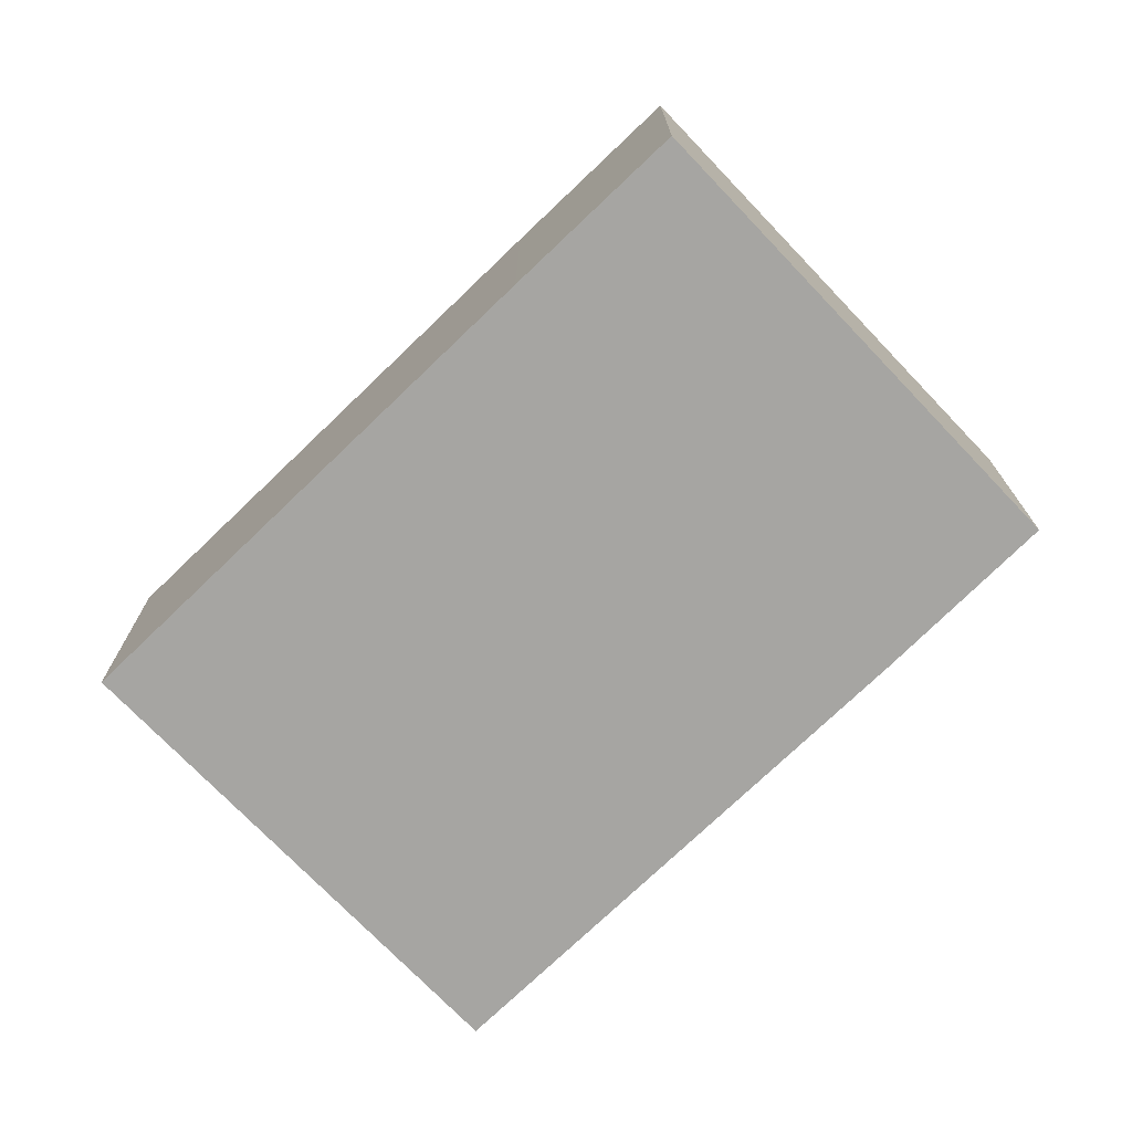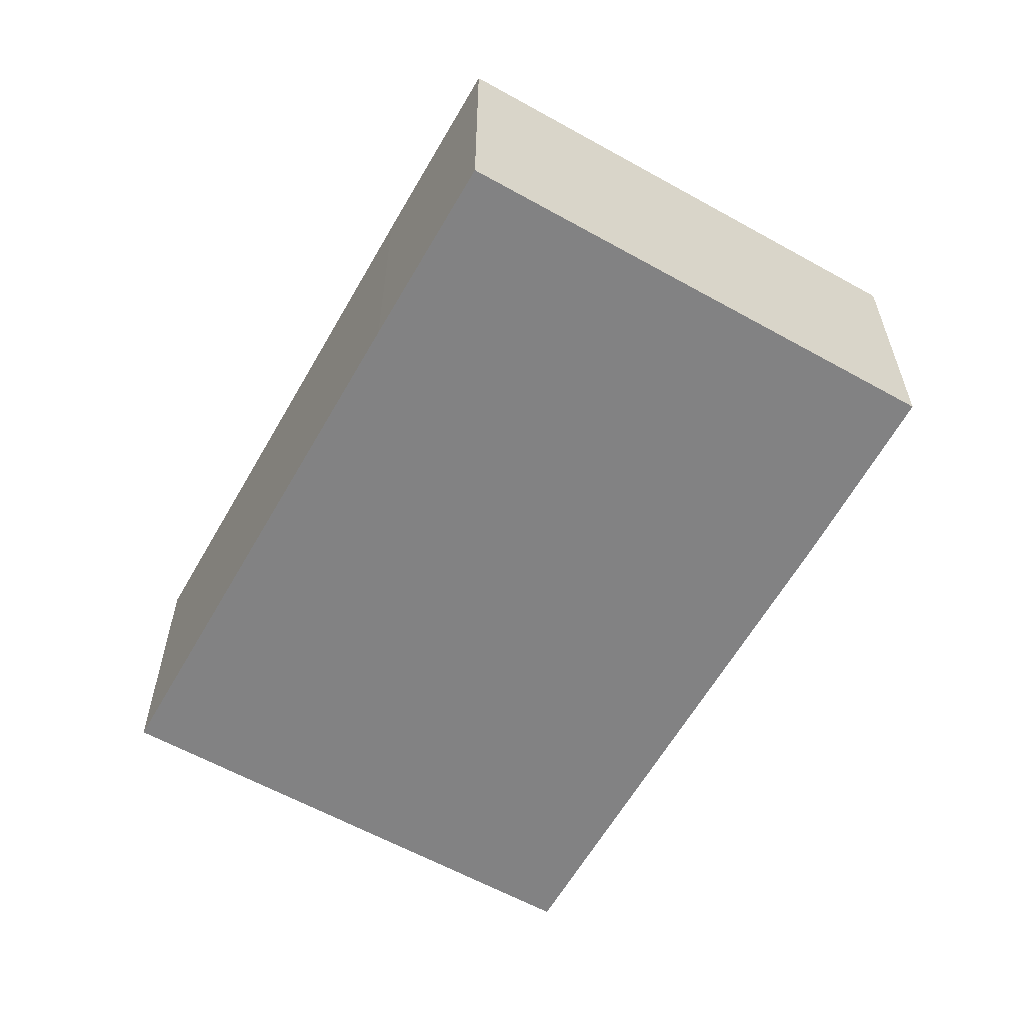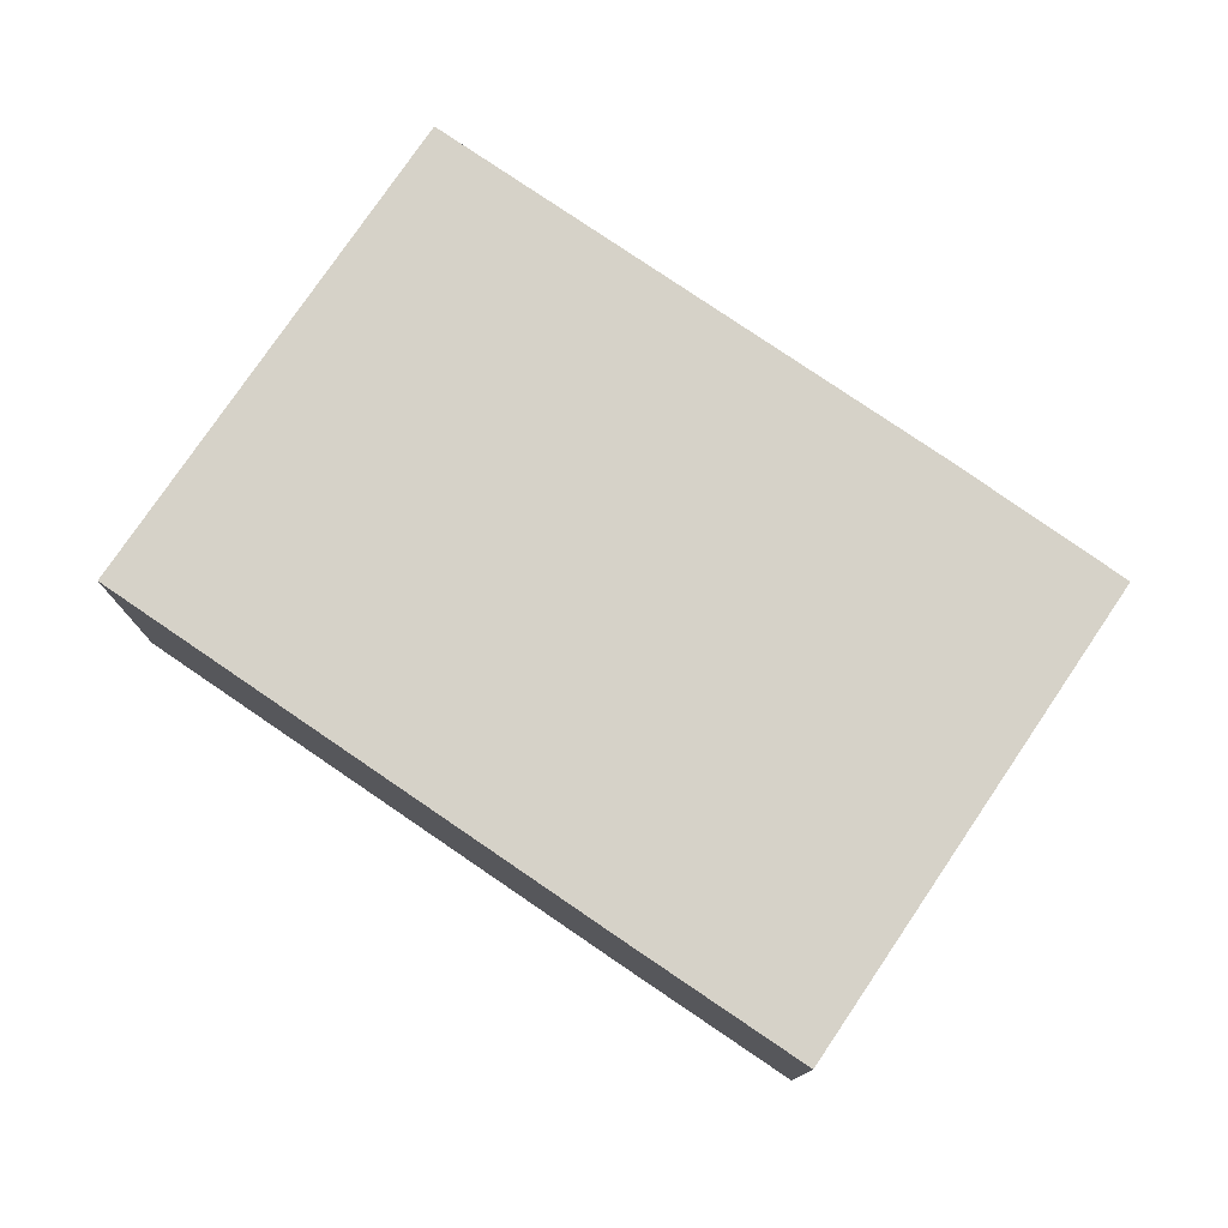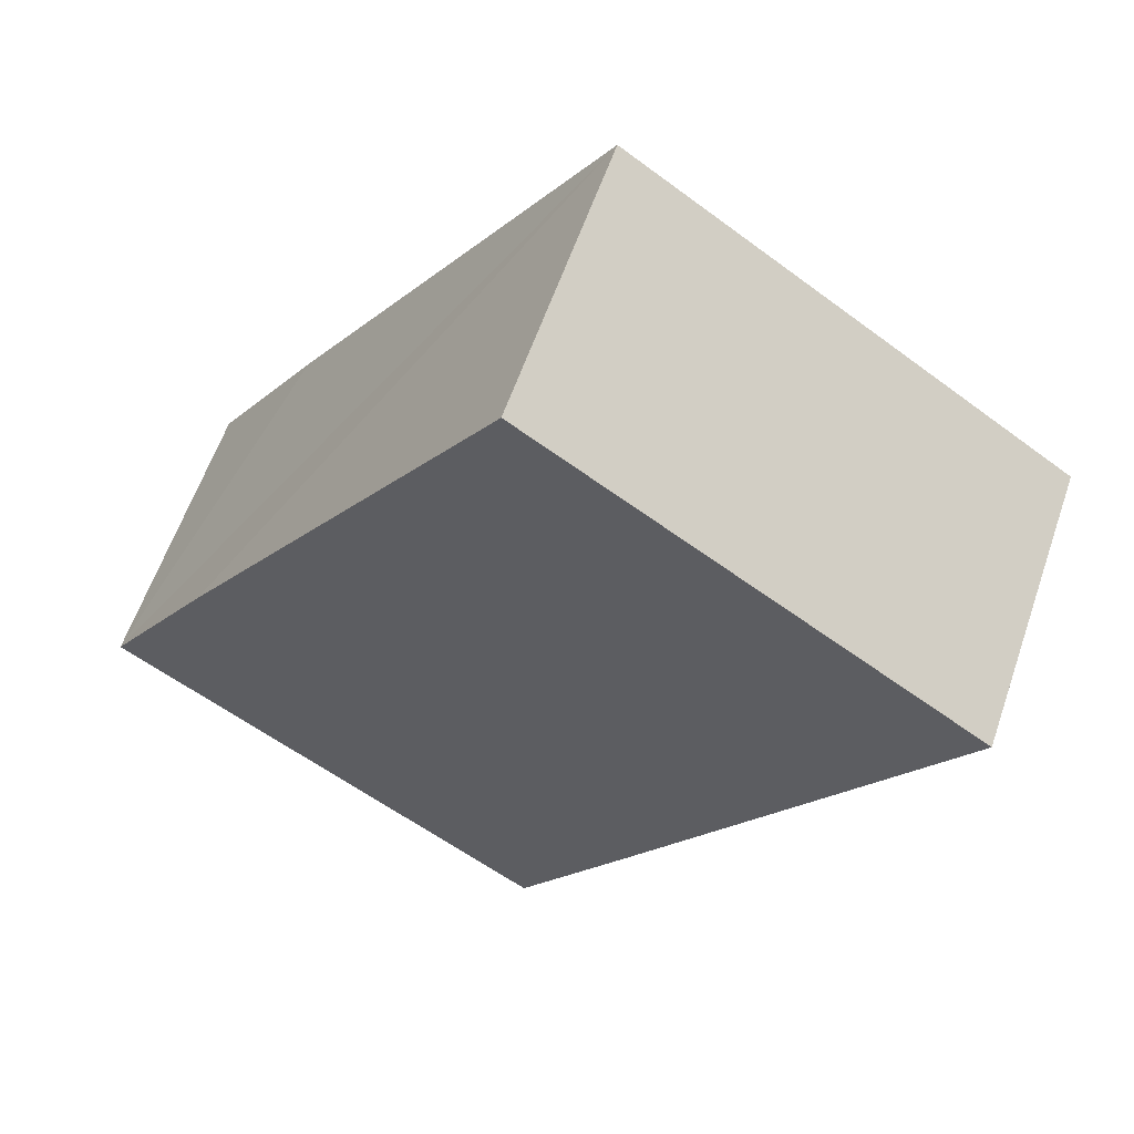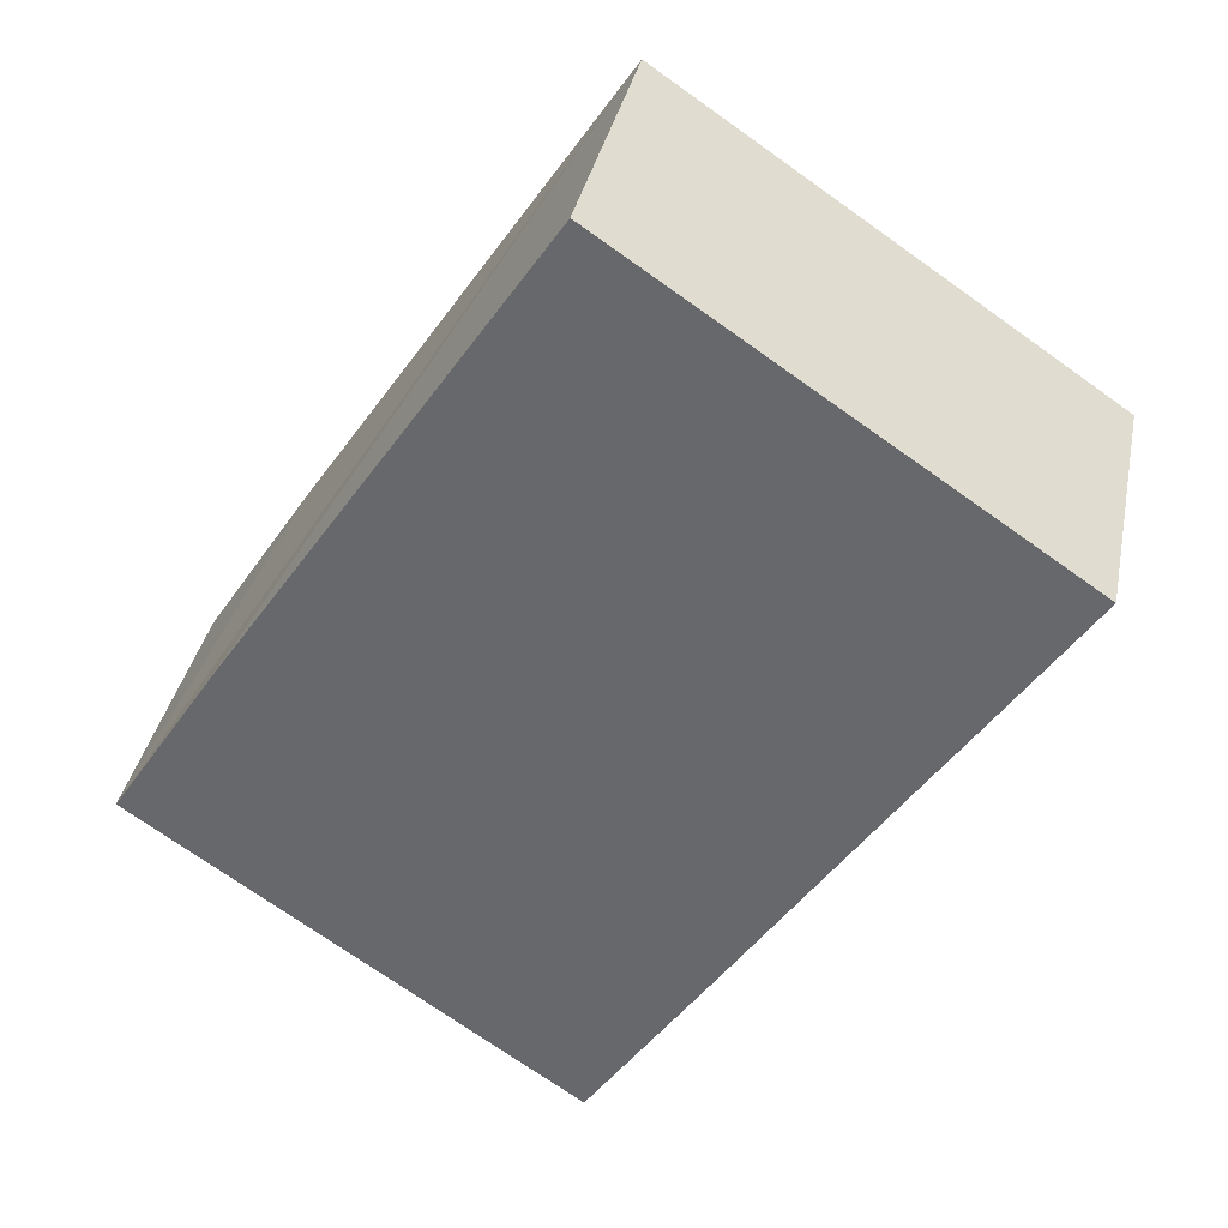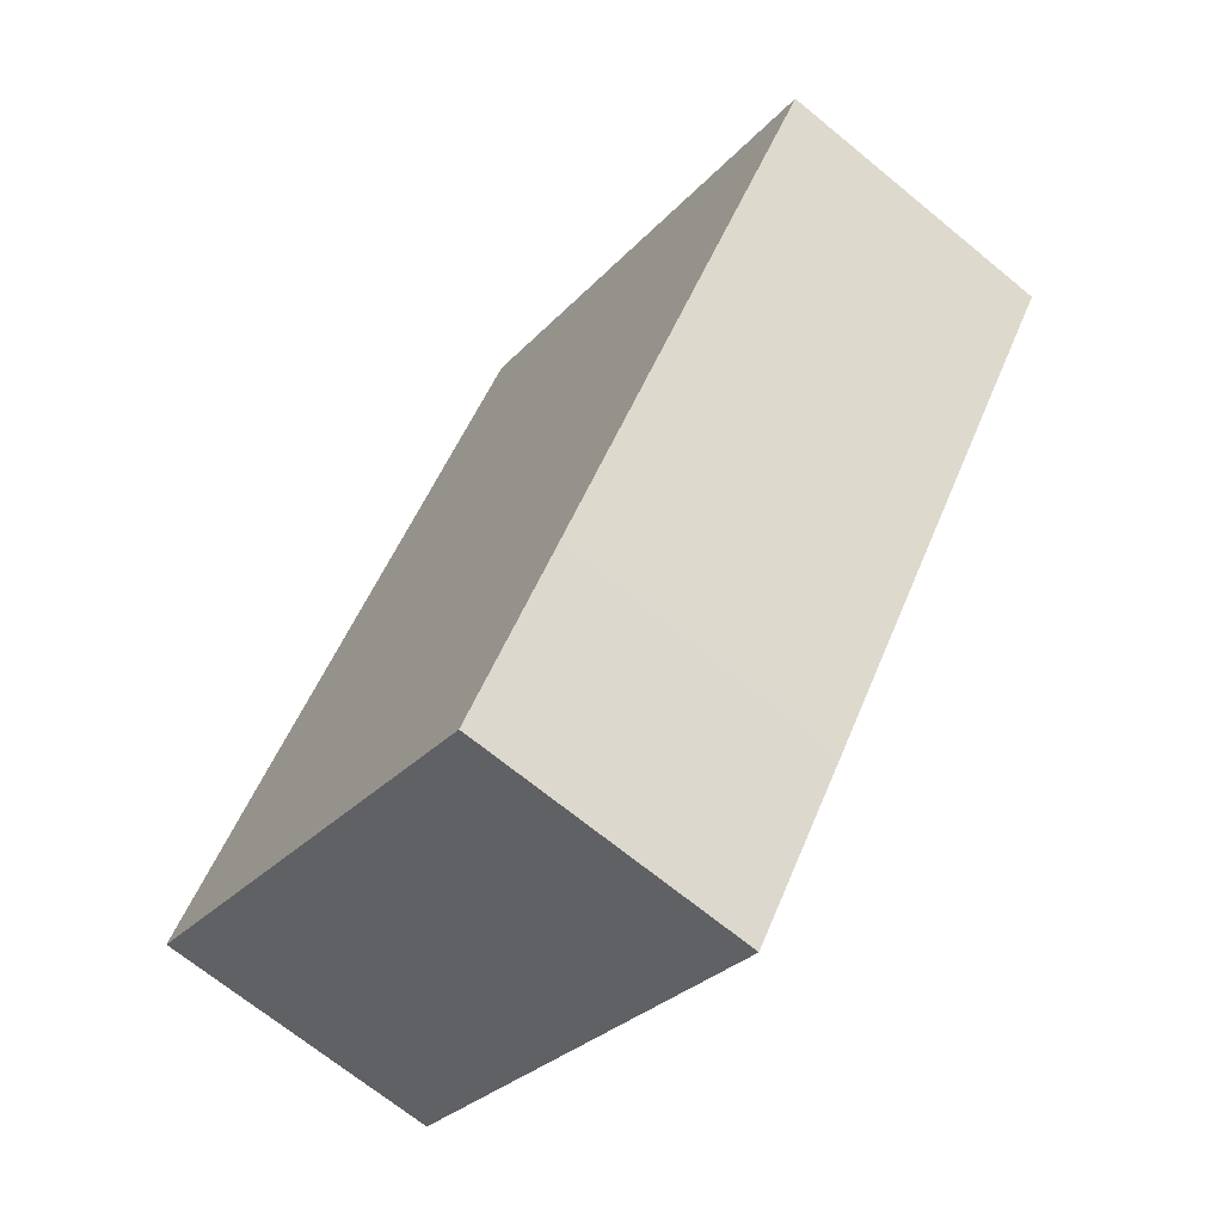
<metadata>
{"format":"obj","ext":"obj","renderer":"f3d","projection":"perspective","resolution":1024,"background":"white","views":[{"elev":-73.8,"azim":167.9,"up":"+Y"},{"elev":-60.8,"azim":-175.5,"up":"+Y"},{"elev":78.1,"azim":158.3,"up":"+Y"},{"elev":60.1,"azim":19.0,"up":"+Z"},{"elev":35.7,"azim":11.3,"up":"+Z"},{"elev":-68.6,"azim":50.5,"up":"+Z"}]}
</metadata>
<code>
v  0 6.33 3.876e-16
v  12.05 6.33 -2.824
v  9.538 6.33 -6.503
v  19.08 6.33 7.612
v  9.431 6.33 14.12
v  2.356 6.33 3.618
v  19.08 -4.661e-16 7.612
v  12.05 1.729e-16 -2.824
v  9.538 3.982e-16 -6.503
v  0 0 0
v  2.356 -2.215e-16 3.618
v  9.431 -8.644e-16 14.12
g defaultobject
f 1 2 3
f 2 1 4
f 4 1 5
f 5 1 6
f 7 2 4
f 2 7 8
f 2 8 3
f 3 8 9
f 9 1 3
f 1 9 10
f 10 6 1
f 6 10 5
f 5 10 11
f 5 11 12
f 12 4 5
f 4 12 7
f 8 10 9
f 10 8 7
f 10 7 11
f 11 7 12

</code>
